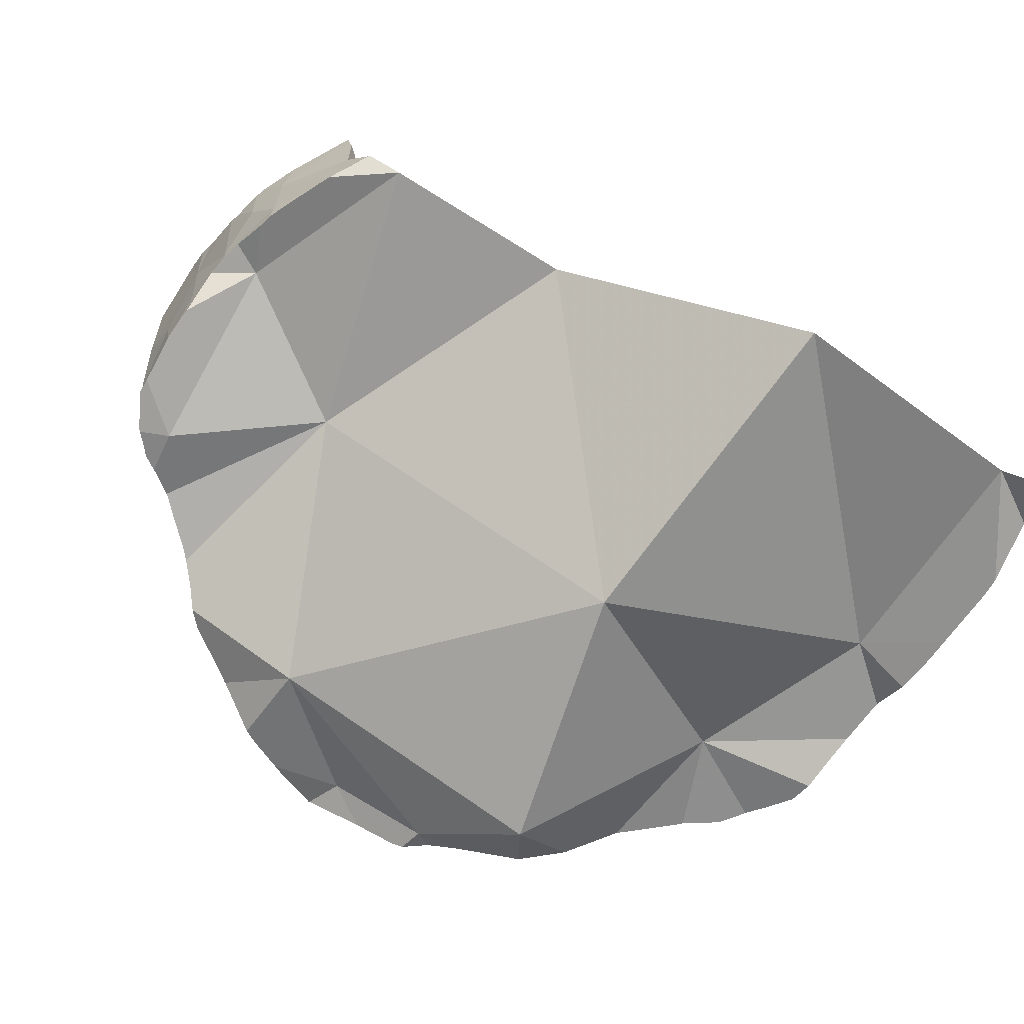
<metadata>
{"format":"obj","ext":"obj","renderer":"f3d","projection":"perspective","resolution":1024,"background":"white","views":[{"elev":-67.9,"azim":149.9,"up":"+Z"}]}
</metadata>
<code>
v -0.1531 -0.03248 -0.2778
v -0.1531 -0.004531 -0.2885
v -0.153 -0.00171 -0.2896
v -0.1529 -0.03632 -0.2762
v -0.1529 -0.003315 -0.2929
v -0.1529 3.29e-05 -0.2902
v -0.1526 -0.04546 -0.2679
v -0.1525 0.009861 -0.2887
v -0.1524 -0.04975 -0.2647
v -0.1521 0.01706 -0.2931
v -0.1518 -0.05817 -0.2585
v -0.1517 -0.03863 -0.3145
v -0.1517 -0.003652 -0.3345
v -0.1516 0.02162 -0.3009
v -0.1515 -0.01933 -0.3319
v -0.1514 -0.02617 -0.3307
v -0.1513 0.003067 -0.3354
v -0.1513 -0.03815 -0.3286
v -0.1513 -0.06426 -0.257
v -0.1513 0.005193 -0.3348
v -0.1512 0.0257 -0.3066
v -0.1511 0.02604 -0.3088
v -0.1511 0.02654 -0.3078
v -0.151 0.02713 -0.3087
v -0.1506 0.02357 -0.3288
v -0.1505 -0.04903 -0.3264
v -0.1504 0.02572 -0.3298
v -0.1502 -0.07047 -0.2699
v -0.1501 -0.05525 -0.3227
v -0.1499 -0.07251 -0.2718
v -0.1496 -0.06162 -0.3189
v -0.1495 -0.08027 -0.2529
v -0.1495 -0.08043 -0.2529
v -0.1492 -0.07872 -0.2721
v -0.1491 0.03659 -0.3226
v -0.149 -0.07769 -0.2849
v -0.1489 0.03735 -0.3253
v -0.1482 -0.07805 -0.3188
v -0.1481 -0.07852 -0.3188
v -0.148 0.04049 -0.3363
v -0.147 0.0139 -0.2931
v -0.146 -0.09926 -0.2511
v -0.1459 -0.09105 -0.3218
v -0.1456 -0.09795 -0.2727
v -0.1447 -0.09941 -0.3239
v -0.1442 -0.1063 -0.2508
v -0.1439 -0.1075 -0.2713
v -0.1438 -0.1079 -0.2722
v -0.1438 -0.1079 -0.2713
v -0.1438 -0.1079 -0.2504
v -0.1435 -0.1078 -0.306
v -0.1434 -0.1078 -0.3218
v -0.1433 -0.1085 -0.2711
v -0.1381 -0.1151 -0.2692
v -0.1379 -0.1166 -0.3192
v -0.1378 -0.04976 -0.265
v -0.1367 -0.1167 -0.2515
v -0.136 -0.1175 -0.2549
v -0.1354 -0.1187 -0.2698
v -0.1345 -0.1204 -0.2899
v -0.1336 -0.1229 -0.3172
v -0.1316 0.03614 -0.3322
v -0.1315 -0.1225 -0.2524
v -0.1314 -0.1261 -0.3171
v -0.1313 -0.04489 -0.3189
v -0.129 -0.1265 -0.2709
v -0.1289 -0.1255 -0.2529
v -0.1274 -0.1312 -0.3169
v -0.1273 -0.1285 -0.2712
v -0.1252 -0.1311 -0.2751
v -0.1252 -0.1309 -0.2715
v -0.1251 -0.1298 -0.2524
v -0.1237 -0.1318 -0.2714
v -0.1212 -0.1332 -0.2712
v -0.1166 -0.1381 -0.3168
v -0.1165 -0.1352 -0.2539
v -0.1164 -0.1383 -0.3168
v -0.1154 -0.1191 -0.2636
v -0.1139 -0.1397 -0.3176
v -0.1139 -0.1396 -0.3143
v -0.1138 -0.1378 -0.2764
v -0.1138 -0.1368 -0.2543
v -0.1091 -0.1393 -0.2553
v -0.1083 -0.1398 -0.2542
v -0.1081 -0.143 -0.3197
v -0.1061 -0.1423 -0.2817
v -0.1045 -0.1054 -0.3185
v -0.1032 -0.142 -0.2475
v -0.1005 -0.1462 -0.3008
v -0.09506 -0.1501 -0.3244
v -0.09426 -0.1457 -0.2358
v -0.09396 -0.1495 -0.2966
v -0.09108 -0.1523 -0.3277
v -0.08951 -0.1516 -0.2893
v -0.0892 -0.1417 -0.2292
v -0.08872 -0.02115 -0.266
v -0.08647 -0.1497 -0.2336
v -0.08549 -0.1538 -0.2911
v -0.08541 -0.1535 -0.2826
v -0.0823 -0.1554 -0.2883
v -0.08026 -0.09629 -0.2429
v -0.07848 -0.1595 -0.3381
v -0.06966 -0.1613 -0.2774
v -0.06534 -0.1605 -0.2304
v -0.06395 -0.1674 -0.3435
v -0.06216 -0.1676 -0.3255
v -0.06211 -0.1623 -0.2301
v -0.06143 -0.1687 -0.3426
v -0.05775 -0.1677 -0.2821
v -0.05669 -0.1677 -0.2716
v -0.05546 -0.167 -0.2455
v -0.05524 -0.1508 -0.3584
v -0.05468 -0.1676 -0.2481
v -0.05452 -0.1677 -0.2487
v -0.05448 -0.1678 -0.2488
v -0.0544 -0.1678 -0.2491
v -0.05436 -0.1678 -0.2487
v -0.05384 -0.1675 -0.2374
v -0.05334 -0.1671 -0.2264
v -0.05282 -0.1712 -0.2842
v -0.05218 0.04476 -0.3308
v -0.0516 -0.1683 -0.2258
v -0.04888 -0.1728 -0.2677
v -0.04608 -0.1377 -0.2793
v -0.04483 -0.1794 -0.3346
v -0.04426 -0.1588 -0.2182
v -0.03912 -0.1769 -0.2253
v -0.03887 -0.1793 -0.2639
v -0.03727 -0.1823 -0.294
v -0.03719 -0.06431 -0.3512
v -0.03673 -0.1846 -0.3317
v -0.03624 -0.1829 -0.2927
v -0.03447 -0.1822 -0.2623
v -0.03214 -0.1843 -0.2706
v -0.03211 -0.1858 -0.2948
v -0.03194 -0.1822 -0.2307
v -0.03185 -0.1861 -0.2974
v -0.03091 -0.1806 -0.3346
v -0.03042 -0.1854 -0.2694
v -0.02949 -0.1895 -0.332
v -0.02927 -0.1896 -0.332
v -0.02628 -0.1914 -0.3262
v -0.02624 -0.1915 -0.3296
v -0.02539 -0.1906 -0.3007
v -0.02534 -0.1905 -0.2993
v -0.0246 -0.1898 -0.278
v -0.02426 -0.1895 -0.2673
v -0.02414 -0.1894 -0.2635
v -0.02331 -0.1885 -0.2371
v -0.02287 -0.1928 -0.327
v -0.02255 -0.1888 -0.2376
v -0.0144 -0.1937 -0.2641
v -0.014 -0.1956 -0.3064
v -0.01363 -0.1964 -0.32
v -0.01305 -0.196 -0.3065
v -0.005307 -0.1967 -0.2424
v -0.004247 -0.07595 -0.2091
v -0.00136 -0.1986 -0.2467
v -0.001226 -0.1898 -0.3125
v 0.0005726 -0.1994 -0.2441
v 0.003323 -0.2007 -0.2437
v 0.003382 -0.201 -0.2519
v 0.003419 -0.203 -0.3082
v 0.003597 -0.2019 -0.2817
v 0.003731 -0.2031 -0.3082
v 0.007955 -0.1998 -0.2443
v 0.01839 -0.1968 -0.2463
v 0.01859 -0.1967 -0.3097
v 0.01864 -0.171 -0.2579
v 0.01962 -0.1963 -0.27
v 0.01972 -0.1961 -0.3079
v 0.02045 -0.1957 -0.31
v 0.02128 -0.1953 -0.3101
v 0.02262 0.008677 -0.2777
v 0.02393 -0.1952 -0.2473
v 0.02656 -0.1945 -0.2467
v 0.02837 -0.1938 -0.2463
v 0.03267 -0.1897 -0.3109
v 0.03485 -0.1894 -0.281
v 0.03502 -0.157 -0.3188
v 0.0372 -0.1869 -0.3114
v 0.03868 -0.1889 -0.2446
v 0.04374 -0.1867 -0.2437
v 0.04377 -0.1865 -0.2455
v 0.04502 -0.1854 -0.2573
v 0.04529 -0.1849 -0.2618
v 0.04621 -0.1831 -0.2784
v 0.04655 -0.1826 -0.2834
v 0.04698 -0.1854 -0.2422
v 0.04968 -0.1836 -0.2464
v 0.05016 -0.1793 -0.3027
v 0.05053 -0.1838 -0.2405
v 0.05161 -0.1785 -0.3017
v 0.05173 -0.1784 -0.3017
v 0.05442 -0.1814 -0.2388
v 0.05459 -0.1764 -0.3011
v 0.05518 -0.1782 -0.2764
v 0.06036 -0.1781 -0.236
v 0.06467 -0.1741 -0.2514
v 0.06514 -0.0802 -0.2791
v 0.06638 -0.1746 -0.2346
v 0.06892 -0.1505 -0.2341
v 0.06983 -0.1659 -0.2977
v 0.07127 -0.1657 -0.2838
v 0.07426 -0.161 -0.2974
v 0.0745 -0.1607 -0.2974
v 0.07457 -0.1692 -0.2327
v 0.07555 -0.1658 -0.2564
v 0.07922 -0.1546 -0.2929
v 0.08215 -0.1637 -0.2367
v 0.08279 -0.1632 -0.237
v 0.08383 -0.1618 -0.2377
v 0.08445 -0.1611 -0.2381
v 0.08466 -0.1487 -0.2881
v 0.08618 0.01106 -0.2774
v 0.08704 -0.01978 -0.2116
v 0.0875 -0.147 -0.277
v 0.08781 -0.145 -0.2872
v 0.08876 -0.1509 -0.255
v 0.09036 -0.1559 -0.2378
v 0.09177 -0.006902 -0.2459
v 0.0952 -0.1379 -0.2854
v 0.09531 -0.1514 -0.2375
v 0.09736 -0.1507 -0.2336
v 0.09738 0.009622 -0.2707
v 0.09767 -0.1492 -0.2377
v 0.09783 -0.1484 -0.24
v 0.098 0.007991 -0.2678
v 0.09968 -0.1496 -0.2281
v 0.1003 -0.134 -0.2733
v 0.1006 -0.1493 -0.2264
v 0.1013 -0.1317 -0.2839
v 0.102 -0.1367 -0.252
v 0.102 0.001091 -0.255
v 0.102 -0.1311 -0.2837
v 0.1021 -0.1483 -0.2212
v 0.1022 0.002483 -0.2736
v 0.1022 0.0007821 -0.2544
v 0.1024 0.0009262 -0.2334
v 0.1029 -0.09854 -0.1871
v 0.1037 -0.0007143 -0.221
v 0.1039 -0.0009891 -0.2192
v 0.1046 -0.1467 -0.2126
v 0.1058 -0.002653 -0.2755
v 0.1058 -0.002666 -0.2755
v 0.1075 -0.138 -0.2383
v 0.1082 -0.007503 -0.2748
v 0.1087 -0.009114 -0.2455
v 0.1087 -0.1251 -0.2859
v 0.1101 -0.1241 -0.2864
v 0.1108 -0.1406 -0.2059
v 0.1113 -0.1094 -0.2879
v 0.1114 -0.1321 -0.2435
v 0.1116 -0.04759 -0.2682
v 0.112 -0.1334 -0.2386
v 0.1122 -0.1226 -0.2866
v 0.1135 -0.01624 -0.2354
v 0.1139 -0.01697 -0.2343
v 0.1146 -0.121 -0.2794
v 0.1149 -0.1206 -0.2869
v 0.115 -0.02151 -0.2726
v 0.115 -0.1301 -0.2392
v 0.1154 -0.1052 -0.2374
v 0.1156 -0.1236 -0.2609
v 0.1158 -0.02003 -0.2217
v 0.1162 -0.02063 -0.2267
v 0.1169 -0.02431 -0.2667
v 0.1169 -0.04794 -0.2256
v 0.117 -0.02622 -0.2718
v 0.1173 -0.02281 -0.222
v 0.1173 -0.1174 -0.2873
v 0.1174 -0.02236 -0.241
v 0.1174 -0.1288 -0.2363
v 0.1177 -0.1277 -0.2397
v 0.1181 -0.1337 -0.1981
v 0.1183 -0.03088 -0.2711
v 0.1184 -0.1248 -0.2489
v 0.1202 -0.129 -0.2114
v 0.1205 -0.1309 -0.1982
v 0.1209 -0.1131 -0.2879
v 0.1214 -0.1199 -0.24
v 0.1216 -0.03076 -0.2246
v 0.1218 -0.04238 -0.2653
v 0.1218 -0.112 -0.2878
v 0.122 -0.1188 -0.2401
v 0.1223 -0.03465 -0.2472
v 0.1229 -0.04648 -0.265
v 0.1229 -0.126 -0.1978
v 0.1232 -0.03462 -0.2257
v 0.1235 -0.03551 -0.2259
v 0.1238 -0.04935 -0.2647
v 0.1239 -0.1108 -0.264
v 0.1239 -0.04927 -0.261
v 0.1251 -0.05678 -0.2644
v 0.1251 -0.1045 -0.2874
v 0.1253 -0.1192 -0.197
v 0.1253 -0.1138 -0.2289
v 0.1257 -0.05971 -0.2629
v 0.1258 -0.04364 -0.2279
v 0.1259 -0.04416 -0.228
v 0.1259 -0.06293 -0.2717
v 0.1265 -0.1079 -0.2456
v 0.1266 -0.0683 -0.2782
v 0.1267 -0.1155 -0.1966
v 0.1268 -0.04753 -0.2257
v 0.127 -0.06754 -0.2643
v 0.1273 -0.06798 -0.2586
v 0.1273 -0.0729 -0.2798
v 0.1274 -0.1058 -0.2467
v 0.1274 -0.1001 -0.2872
v 0.1275 -0.095 -0.287
v 0.1275 -0.09032 -0.2855
v 0.1275 -0.1 -0.2815
v 0.1276 -0.05215 -0.2225
v 0.1279 -0.07906 -0.2819
v 0.1283 -0.05763 -0.2187
v 0.1287 -0.07009 -0.2309
v 0.1287 -0.08083 -0.2518
v 0.1288 -0.08481 -0.2595
v 0.1288 -0.08146 -0.2514
v 0.1289 -0.1023 -0.2484
v 0.129 -0.06226 -0.2152
v 0.1297 -0.09381 -0.2503
v 0.1299 -0.09992 -0.2495
v 0.1303 -0.0999 -0.244
v 0.1303 -0.06811 -0.2108
v 0.131 -0.07652 -0.2045
v 0.131 -0.07679 -0.2045
v 0.1312 -0.1019 -0.2052
v 0.1318 -0.1004 -0.2062
v 0.132 -0.09748 -0.2065
v 0.132 -0.09973 -0.2067
v 0.1321 -0.09951 -0.2067
f 2 12 1
f 56 2 1
f 1 12 4
f 56 1 4
f 2 3 5
f 2 41 3
f 5 12 2
f 56 41 2
f 3 6 5
f 3 41 6
f 4 12 7
f 56 4 7
f 6 10 5
f 10 14 5
f 5 15 12
f 5 13 15
f 22 13 5
f 14 21 5
f 21 22 5
f 6 8 10
f 8 6 41
f 11 7 9
f 7 12 9
f 56 7 11
f 10 8 41
f 9 28 11
f 36 9 12
f 36 28 9
f 41 14 10
f 11 28 56
f 15 16 12
f 16 18 12
f 29 12 18
f 31 12 29
f 38 12 31
f 36 12 38
f 15 13 65
f 13 20 17
f 17 62 13
f 22 20 13
f 13 62 65
f 14 24 21
f 41 24 14
f 16 15 65
f 65 18 16
f 17 20 62
f 26 29 18
f 65 26 18
f 25 20 22
f 20 25 62
f 21 23 22
f 21 24 23
f 24 22 23
f 24 35 22
f 27 25 22
f 22 37 27
f 35 37 22
f 24 41 35
f 27 40 25
f 40 62 25
f 31 29 26
f 31 26 65
f 27 37 40
f 36 30 28
f 28 30 56
f 36 34 30
f 34 56 30
f 31 39 38
f 39 31 65
f 36 44 34
f 78 34 44
f 78 56 34
f 35 62 37
f 41 62 35
f 51 36 38
f 36 48 44
f 48 36 51
f 37 62 40
f 39 51 38
f 43 51 39
f 43 39 87
f 87 39 65
f 56 96 41
f 41 96 62
f 43 45 52
f 45 43 87
f 43 52 51
f 44 48 47
f 78 44 47
f 45 55 52
f 45 61 55
f 87 61 45
f 48 49 47
f 53 47 49
f 78 47 53
f 49 48 53
f 51 60 48
f 53 48 59
f 48 60 59
f 51 52 55
f 51 55 61
f 51 64 60
f 51 61 64
f 54 53 59
f 78 53 54
f 78 54 59
f 78 101 56
f 101 96 56
f 70 59 60
f 70 66 59
f 78 59 66
f 60 64 68
f 60 68 70
f 61 87 64
f 62 121 65
f 96 121 62
f 64 87 68
f 65 130 87
f 65 121 130
f 70 69 66
f 78 66 69
f 75 70 68
f 68 87 75
f 69 70 71
f 78 69 71
f 73 71 70
f 73 70 74
f 74 70 81
f 80 70 75
f 81 70 80
f 73 78 71
f 78 73 74
f 78 74 81
f 80 75 77
f 75 87 77
f 77 87 80
f 78 81 86
f 78 86 94
f 78 94 98
f 78 98 124
f 78 124 101
f 89 81 80
f 80 87 89
f 86 81 89
f 89 92 86
f 94 86 92
f 89 87 124
f 87 130 124
f 92 89 124
f 98 94 92
f 98 92 124
f 96 101 130
f 121 96 130
f 130 101 124
f 124 157 130
f 124 130 200
f 169 157 124
f 124 200 169
f 174 130 157
f 200 130 174
f 202 157 169
f 216 174 157
f 202 240 157
f 157 240 216
f 169 200 202
f 215 200 174
f 215 174 221
f 221 174 216
f 202 200 263
f 254 200 215
f 263 200 254
f 226 223 202
f 202 223 243
f 246 226 202
f 202 243 240
f 202 255 246
f 263 255 202
f 221 225 215
f 215 225 237
f 215 237 245
f 215 245 254
f 258 221 216
f 216 240 268
f 270 258 216
f 268 290 216
f 282 270 216
f 216 289 282
f 216 290 289
f 221 228 225
f 221 234 228
f 221 238 234
f 221 248 238
f 257 248 221
f 258 257 221
f 226 224 223
f 229 223 224
f 236 223 229
f 243 223 236
f 246 224 226
f 229 224 246
f 237 225 228
f 228 234 244
f 228 244 237
f 236 229 231
f 231 229 273
f 273 229 246
f 231 273 236
f 272 234 238
f 272 244 234
f 278 243 236
f 236 273 278
f 245 237 244
f 272 238 248
f 243 251 240
f 251 275 240
f 268 240 327
f 288 240 275
f 296 240 288
f 304 240 296
f 304 329 240
f 328 327 240
f 331 328 240
f 329 330 240
f 330 332 240
f 333 331 240
f 332 333 240
f 278 251 243
f 247 245 244
f 247 244 267
f 244 272 267
f 254 245 247
f 273 246 255
f 254 247 261
f 261 247 267
f 272 248 257
f 275 251 279
f 251 278 279
f 254 261 269
f 294 263 254
f 269 276 254
f 276 283 254
f 254 283 287
f 254 287 291
f 254 291 294
f 263 262 255
f 273 255 262
f 258 272 257
f 270 266 258
f 266 272 258
f 267 269 261
f 263 281 262
f 274 273 262
f 262 281 274
f 263 285 281
f 302 285 263
f 294 298 263
f 320 263 298
f 309 302 263
f 263 321 309
f 263 320 323
f 263 324 321
f 263 323 324
f 282 266 270
f 272 266 282
f 276 269 267
f 286 267 272
f 283 276 267
f 283 267 293
f 286 293 267
f 268 299 290
f 268 300 299
f 316 300 268
f 268 322 316
f 268 327 322
f 272 282 289
f 272 289 286
f 273 274 281
f 297 278 273
f 273 281 297
f 279 288 275
f 288 279 278
f 278 296 288
f 329 296 278
f 297 330 278
f 278 330 329
f 281 285 297
f 287 283 293
f 285 325 297
f 302 325 285
f 289 290 286
f 290 299 286
f 286 300 293
f 286 299 300
f 293 291 287
f 291 293 298
f 294 291 298
f 293 307 298
f 300 305 293
f 305 317 293
f 293 317 307
f 329 304 296
f 325 333 297
f 332 330 297
f 333 332 297
f 307 320 298
f 314 305 300
f 316 314 300
f 302 309 325
f 305 314 317
f 317 318 307
f 307 318 320
f 309 321 325
f 317 314 316
f 317 316 322
f 320 318 317
f 325 320 317
f 317 322 326
f 333 325 317
f 317 326 327
f 317 327 328
f 328 331 317
f 331 333 317
f 325 323 320
f 321 324 325
f 326 322 327
f 324 323 325
f 180 169 124
f 124 169 200
f 124 200 180
f 180 188 169
f 184 183 169
f 169 183 189
f 185 184 169
f 186 185 169
f 169 187 186
f 169 188 187
f 169 189 192
f 169 192 195
f 169 195 198
f 169 198 202
f 202 200 169
f 180 193 188
f 180 196 193
f 180 203 196
f 200 214 180
f 180 205 203
f 180 206 205
f 180 209 206
f 180 214 209
f 190 183 184
f 190 189 183
f 190 184 185
f 197 185 186
f 197 190 185
f 197 186 187
f 187 188 197
f 188 193 194
f 188 194 197
f 189 190 192
f 195 192 190
f 195 190 199
f 199 190 197
f 193 196 194
f 196 204 194
f 194 204 197
f 201 198 195
f 201 195 199
f 203 204 196
f 197 204 199
f 198 201 202
f 210 201 199
f 199 204 208
f 199 208 211
f 210 199 211
f 263 200 202
f 200 218 214
f 200 222 218
f 200 232 222
f 200 235 232
f 252 235 200
f 252 200 254
f 254 200 263
f 201 207 202
f 210 207 201
f 207 210 202
f 210 212 202
f 212 213 202
f 202 213 220
f 202 220 223
f 202 223 226
f 202 226 246
f 202 246 255
f 202 255 263
f 204 203 205
f 204 205 209
f 217 208 204
f 209 214 204
f 214 218 204
f 218 217 204
f 209 205 206
f 208 212 211
f 219 212 208
f 208 217 219
f 210 211 212
f 212 219 213
f 213 219 227
f 220 213 227
f 217 218 222
f 233 219 217
f 222 232 217
f 232 230 217
f 230 233 217
f 233 227 219
f 220 226 223
f 227 226 220
f 246 226 227
f 227 233 253
f 246 227 253
f 230 232 235
f 233 230 264
f 230 235 259
f 259 264 230
f 264 253 233
f 252 249 235
f 235 249 259
f 246 253 262
f 255 246 262
f 252 250 249
f 249 250 256
f 249 256 259
f 252 256 250
f 254 303 252
f 252 260 256
f 252 271 260
f 252 280 271
f 252 311 280
f 252 303 311
f 253 274 262
f 253 264 277
f 277 274 253
f 263 294 254
f 254 294 301
f 254 301 303
f 263 255 262
f 260 259 256
f 260 271 259
f 264 259 292
f 259 271 284
f 259 284 292
f 263 262 281
f 281 262 274
f 263 281 285
f 263 285 302
f 263 298 294
f 263 320 298
f 263 302 309
f 309 321 263
f 323 320 263
f 321 324 263
f 324 323 263
f 292 277 264
f 284 271 280
f 274 277 281
f 277 302 281
f 277 292 321
f 277 309 302
f 277 321 309
f 280 311 284
f 302 285 281
f 313 292 284
f 284 311 295
f 295 313 284
f 292 313 324
f 321 292 324
f 306 294 298
f 301 294 306
f 295 311 310
f 310 313 295
f 298 307 306
f 298 320 307
f 301 308 303
f 306 308 301
f 311 303 308
f 307 319 306
f 306 319 308
f 318 319 307
f 307 320 318
f 311 308 312
f 308 315 312
f 308 319 315
f 311 313 310
f 312 313 311
f 319 313 312
f 315 319 312
f 313 319 323
f 324 313 323
f 323 319 318
f 320 323 318
f 124 132 120
f 134 124 120
f 146 120 132
f 134 120 146
f 124 135 132
f 139 124 134
f 159 135 124
f 139 169 124
f 124 180 159
f 169 180 124
f 146 132 135
f 147 139 134
f 147 134 146
f 146 135 145
f 159 145 135
f 147 169 139
f 145 164 146
f 153 155 145
f 159 153 145
f 155 164 145
f 146 152 147
f 146 162 152
f 146 164 162
f 152 169 147
f 158 152 162
f 152 158 169
f 159 155 153
f 159 163 155
f 155 163 165
f 155 165 164
f 160 158 161
f 158 160 169
f 158 162 161
f 159 165 163
f 159 168 165
f 159 172 168
f 159 173 172
f 180 173 159
f 160 161 169
f 162 166 161
f 161 166 169
f 164 170 162
f 162 167 166
f 162 175 167
f 170 175 162
f 165 171 164
f 171 170 164
f 165 168 171
f 169 166 167
f 167 175 169
f 168 172 171
f 175 176 169
f 176 177 169
f 177 182 169
f 169 188 180
f 182 183 169
f 169 183 184
f 169 184 185
f 169 185 186
f 169 186 187
f 169 187 188
f 170 171 179
f 170 176 175
f 176 170 177
f 170 179 177
f 171 172 178
f 171 178 179
f 178 172 173
f 180 178 173
f 185 177 179
f 177 184 182
f 185 184 177
f 191 179 178
f 180 181 178
f 181 191 178
f 186 185 179
f 187 186 179
f 179 188 187
f 179 193 188
f 179 191 193
f 191 181 180
f 180 188 193
f 193 191 180
f 184 183 182
f 28 19 11
f 19 56 11
f 11 56 28
f 28 32 19
f 32 56 19
f 28 30 34
f 28 56 30
f 34 32 28
f 34 30 56
f 33 32 42
f 33 56 32
f 32 34 47
f 42 32 47
f 42 78 33
f 78 56 33
f 47 34 44
f 78 44 34
f 78 34 56
f 42 49 46
f 78 42 46
f 47 49 42
f 78 47 44
f 46 49 50
f 78 46 50
f 47 53 49
f 78 53 47
f 50 49 58
f 49 53 58
f 57 50 58
f 78 50 57
f 53 54 58
f 78 54 53
f 54 59 58
f 59 54 78
f 57 58 63
f 78 57 63
f 66 58 59
f 63 58 67
f 69 58 66
f 67 58 72
f 58 69 71
f 58 71 72
f 66 59 78
f 78 63 67
f 78 69 66
f 78 67 72
f 78 71 69
f 71 76 72
f 73 76 71
f 78 73 71
f 78 72 76
f 78 74 73
f 73 74 82
f 76 73 82
f 78 81 74
f 74 81 82
f 82 78 76
f 78 86 81
f 78 82 83
f 78 83 95
f 94 86 78
f 78 98 94
f 95 101 78
f 124 98 78
f 101 124 78
f 81 83 82
f 99 83 81
f 99 81 86
f 95 83 84
f 99 84 83
f 84 88 95
f 88 84 115
f 84 99 115
f 99 86 94
f 88 91 95
f 91 88 113
f 114 113 88
f 114 88 115
f 95 91 97
f 91 104 97
f 91 113 104
f 98 100 94
f 100 99 94
f 95 97 104
f 95 126 101
f 95 104 126
f 100 98 124
f 99 100 103
f 99 103 116
f 115 99 116
f 103 100 124
f 101 157 124
f 126 157 101
f 116 103 110
f 110 103 124
f 104 118 107
f 104 107 126
f 113 111 104
f 104 111 118
f 118 119 107
f 126 107 119
f 116 110 123
f 123 110 124
f 124 111 113
f 124 118 111
f 116 113 114
f 124 113 116
f 115 116 114
f 124 116 123
f 118 122 119
f 126 122 118
f 126 118 124
f 126 119 122
f 124 157 126
f 117 111 113
f 113 111 124
f 117 118 111
f 124 111 118
f 116 114 113
f 117 113 114
f 116 113 124
f 116 115 114
f 114 115 117
f 115 116 117
f 117 116 128
f 123 116 124
f 128 116 123
f 118 117 136
f 133 117 128
f 148 117 133
f 149 136 117
f 149 117 148
f 118 122 126
f 122 118 136
f 124 118 126
f 126 122 127
f 127 122 136
f 128 123 124
f 126 157 124
f 133 128 124
f 169 133 124
f 157 169 124
f 126 127 169
f 126 169 157
f 169 127 136
f 148 133 169
f 169 136 149
f 148 151 149
f 148 158 151
f 152 158 148
f 152 148 169
f 149 151 169
f 151 158 156
f 169 151 156
f 169 158 152
f 156 158 160
f 169 156 160
f 169 160 158
f 80 77 79
f 79 77 87
f 87 77 80
f 85 80 79
f 85 79 87
f 85 89 80
f 87 80 89
f 90 85 87
f 85 92 89
f 90 106 85
f 106 92 85
f 87 89 124
f 112 90 87
f 130 112 87
f 124 130 87
f 124 89 92
f 106 90 93
f 112 93 90
f 106 98 92
f 92 98 124
f 93 102 106
f 112 102 93
f 106 100 98
f 124 98 100
f 103 100 109
f 124 100 103
f 100 106 109
f 102 105 108
f 112 105 102
f 102 108 106
f 103 109 124
f 112 108 105
f 125 106 108
f 109 106 129
f 131 106 125
f 137 129 106
f 142 106 131
f 144 137 106
f 144 106 142
f 108 112 125
f 109 120 124
f 120 109 129
f 112 138 125
f 112 130 180
f 112 180 138
f 124 120 159
f 159 120 129
f 180 130 124
f 159 180 124
f 131 125 138
f 129 137 159
f 131 138 140
f 142 131 140
f 137 144 159
f 140 138 141
f 159 141 138
f 138 180 159
f 140 141 143
f 140 143 142
f 159 143 141
f 143 150 142
f 142 153 144
f 142 150 154
f 142 155 153
f 142 154 155
f 159 150 143
f 144 153 159
f 159 154 150
f 159 153 155
f 155 154 163
f 159 163 154
f 159 155 163
f 120 123 124
f 120 134 123
f 124 134 120
f 124 123 128
f 128 123 134
f 124 128 133
f 124 133 169
f 124 139 134
f 169 139 124
f 128 148 133
f 139 128 134
f 139 147 128
f 147 148 128
f 133 148 169
f 169 147 139
f 147 152 148
f 169 152 147
f 148 152 169
f 239 221 216
f 216 221 258
f 241 239 216
f 242 241 216
f 216 265 242
f 216 258 270
f 216 270 265
f 221 239 238
f 238 248 221
f 248 257 221
f 257 258 221
f 248 238 239
f 257 239 241
f 257 248 239
f 241 242 265
f 258 257 241
f 241 266 258
f 265 266 241
f 270 258 266
f 266 265 270
f 103 109 110
f 124 109 103
f 124 103 110
f 120 110 109
f 124 120 109
f 120 123 110
f 124 110 123
f 123 120 124
f 96 130 101
f 96 101 157
f 96 121 130
f 174 121 96
f 96 157 174
f 124 101 130
f 157 101 124
f 130 121 174
f 124 130 157
f 174 157 130
f 120 132 124
f 120 124 159
f 132 120 129
f 129 120 159
f 132 135 124
f 124 135 159
f 132 129 135
f 135 129 137
f 137 129 159
f 145 135 137
f 159 135 145
f 145 137 144
f 159 144 137
f 144 153 145
f 159 153 144
f 145 153 159
f 124 130 180
f 124 200 130
f 180 200 124
f 130 200 180

</code>
